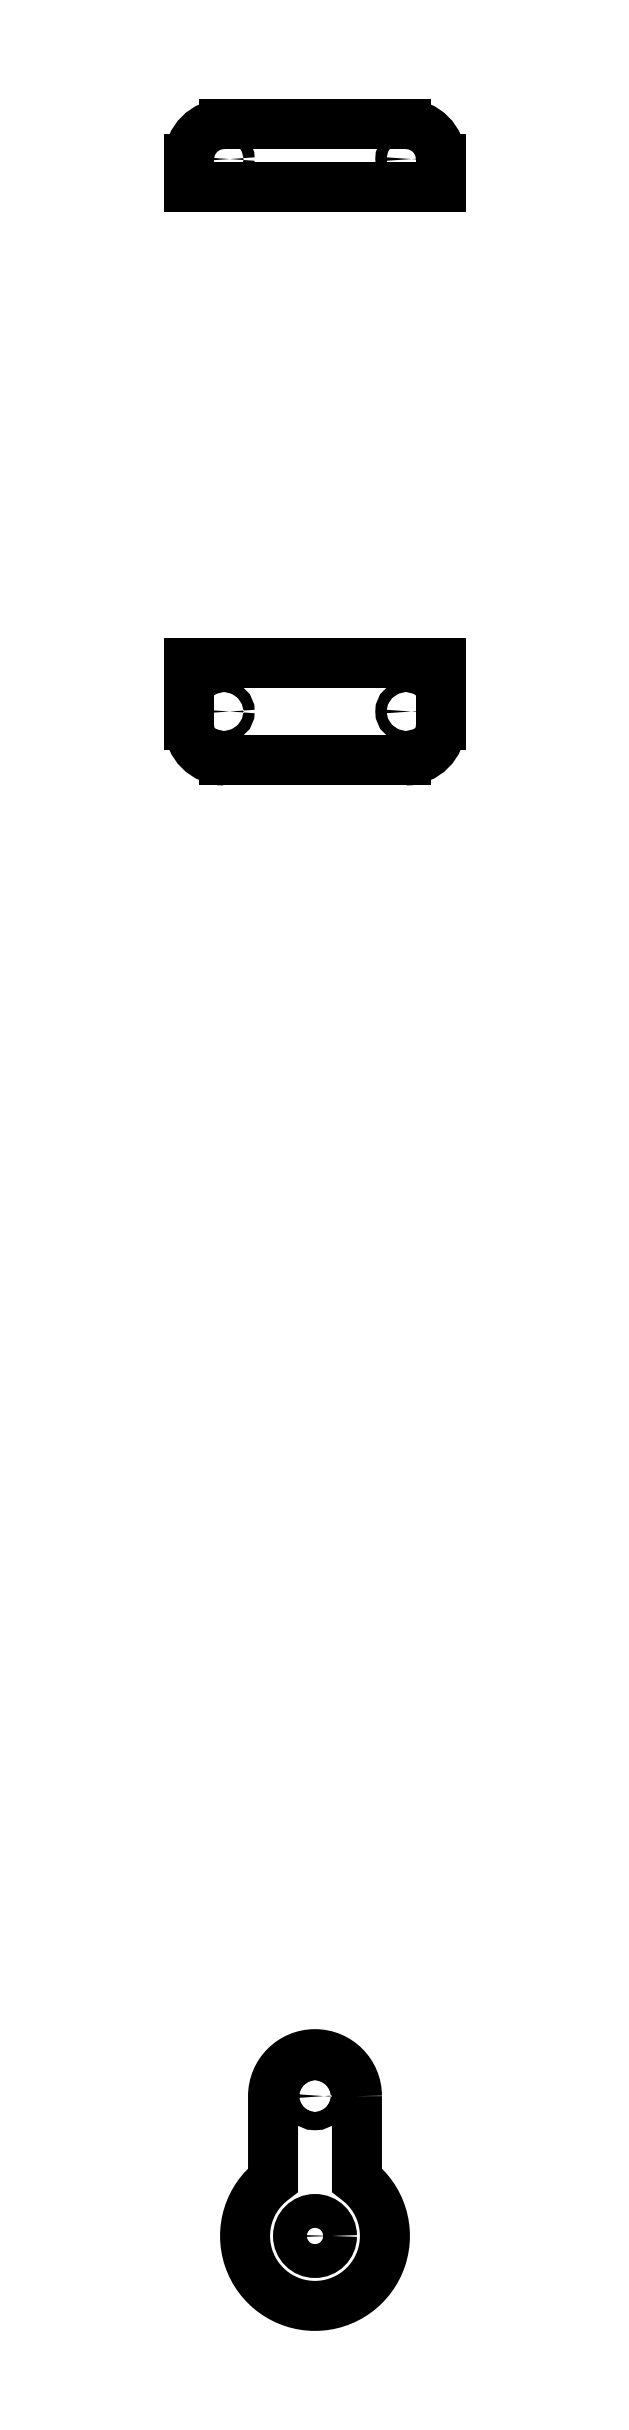
<metadata>
{"format":"dxf","ext":"dxf","renderer":"ezdxf+matplotlib","layout":"modelspace","background":"white","min_lineweight":24,"dpi":150}
</metadata>
<code>
0
SECTION
2
ENTITIES
0
ARC
8
0
10
13
20
197
30
0
40
5
210
0
220
-0
230
1
50
0
51
90
0
LINE
8
0
10
13
20
202
30
0
11
-13
21
202
31
0
0
ARC
8
0
10
-13
20
197
30
0
40
5
210
0
220
0
230
1
50
90
51
180
0
LINE
8
0
10
-13
20
111
30
0
11
13
21
111
31
0
0
ARC
8
0
10
-13
20
116
30
0
40
5
210
0
220
0
230
1
50
180
51
270
0
ARC
8
0
10
13
20
116
30
0
40
5
210
0
220
0
230
1
50
-90
51
0
0
CIRCLE
8
0
10
13
20
197
30
0
40
0.8
210
0
220
-0
230
1
0
CIRCLE
8
0
10
-13
20
197
30
0
40
0.8
210
0
220
-0
230
1
0
CIRCLE
8
0
10
13
20
118
30
0
40
0.8
210
0
220
-0
230
1
0
CIRCLE
8
0
10
-13
20
118
30
0
40
0.8
210
0
220
-0
230
1
0
LINE
8
0
10
-18
20
116
30
0
11
-18
21
125
31
0
0
LINE
8
0
10
18
20
116
30
0
11
18
21
125
31
0
0
LINE
8
0
10
-18
20
193
30
0
11
-18
21
197
31
0
0
LINE
8
0
10
18
20
193
30
0
11
18
21
197
31
0
0
LINE
8
0
10
9
20
125
30
0
11
18
21
125
31
0
0
LINE
8
0
10
-9
20
125
30
0
11
-18
21
125
31
0
0
LINE
8
0
10
-18
20
193
30
0
11
-9
21
193
31
0
0
LINE
8
0
10
-9
20
193
30
0
11
9
21
193
31
0
0
LINE
8
0
10
9
20
193
30
0
11
18
21
193
31
0
0
LINE
8
0
10
-9
20
125
30
0
11
9
21
125
31
0
0
CIRCLE
8
0
10
0
20
-100
30
0
40
2.425
210
0
220
-0
230
1
0
CIRCLE
8
0
10
0
20
-80
30
0
40
1.3
210
0
220
-0
230
1
0
LWPOLYLINE
8
0
90
4
70
1
43
0
10
6
20
-80
42
1
10
-6
20
-80
10
-6
20
-92
42
3
10
6
20
-92
0
ENDSEC
0
EOF

</code>
